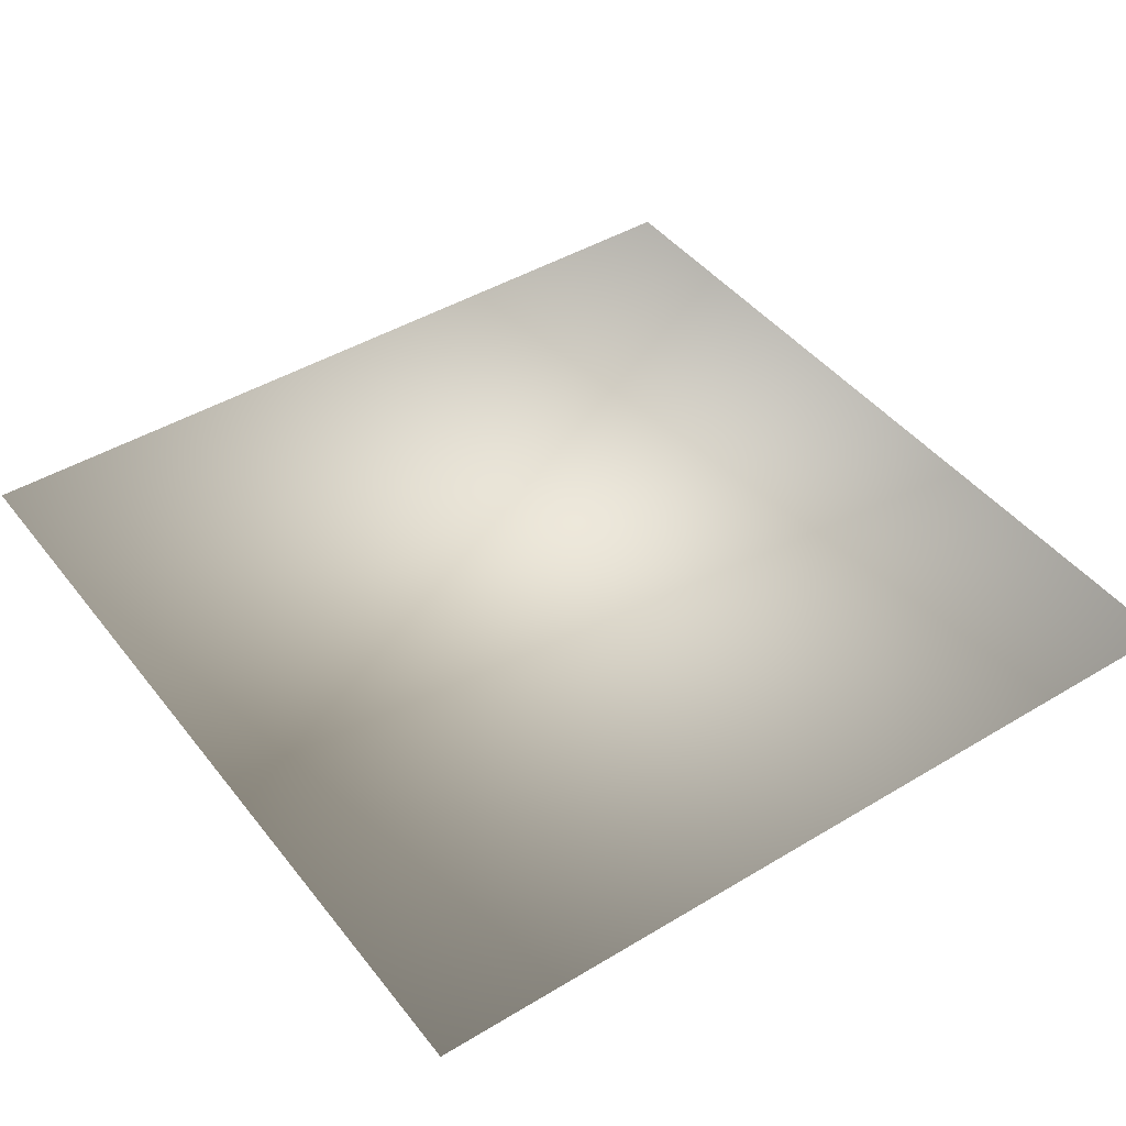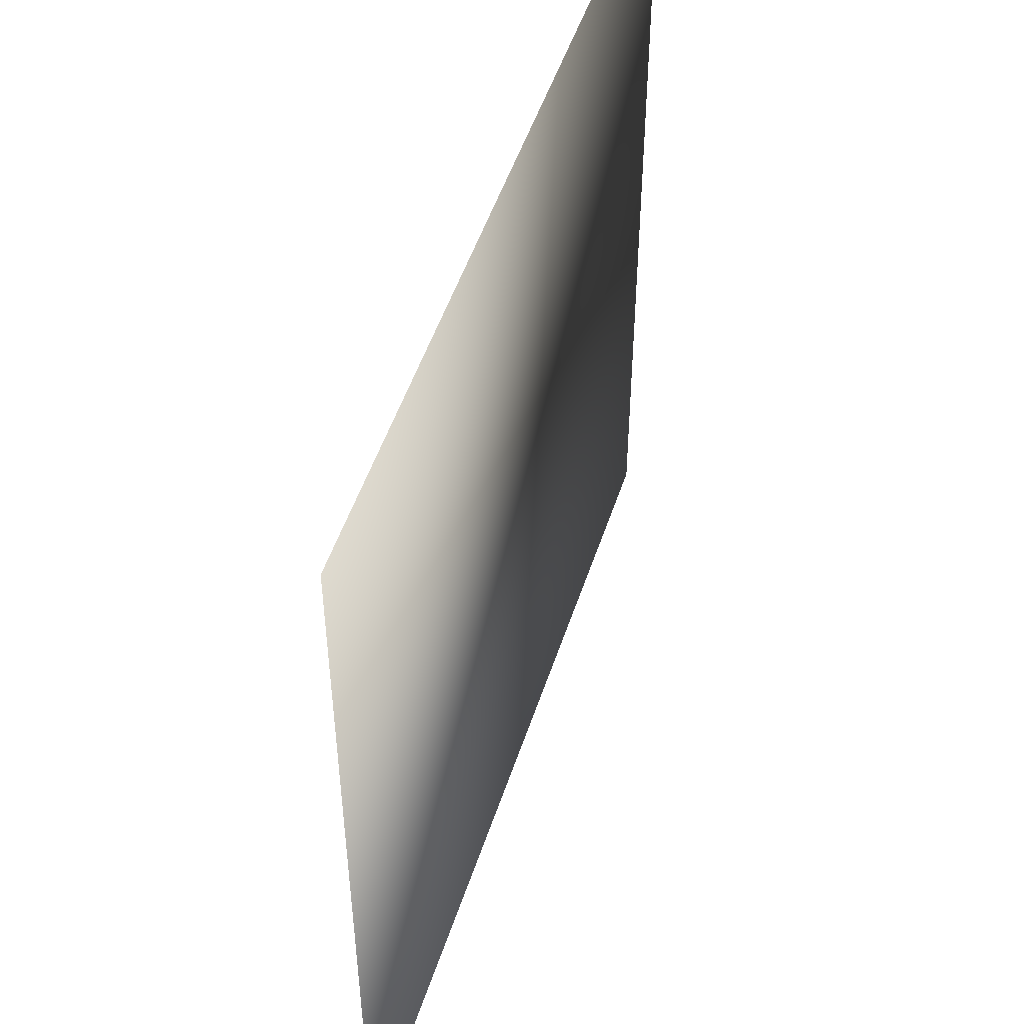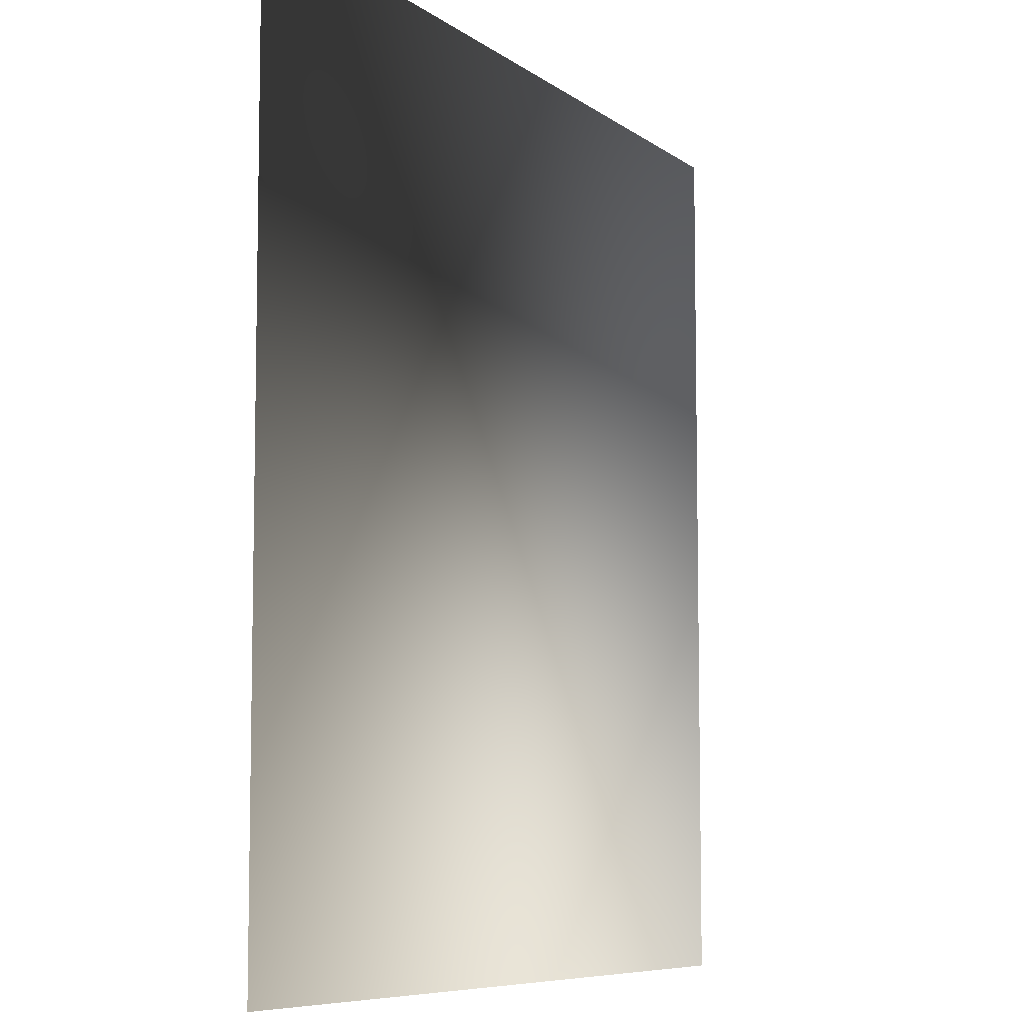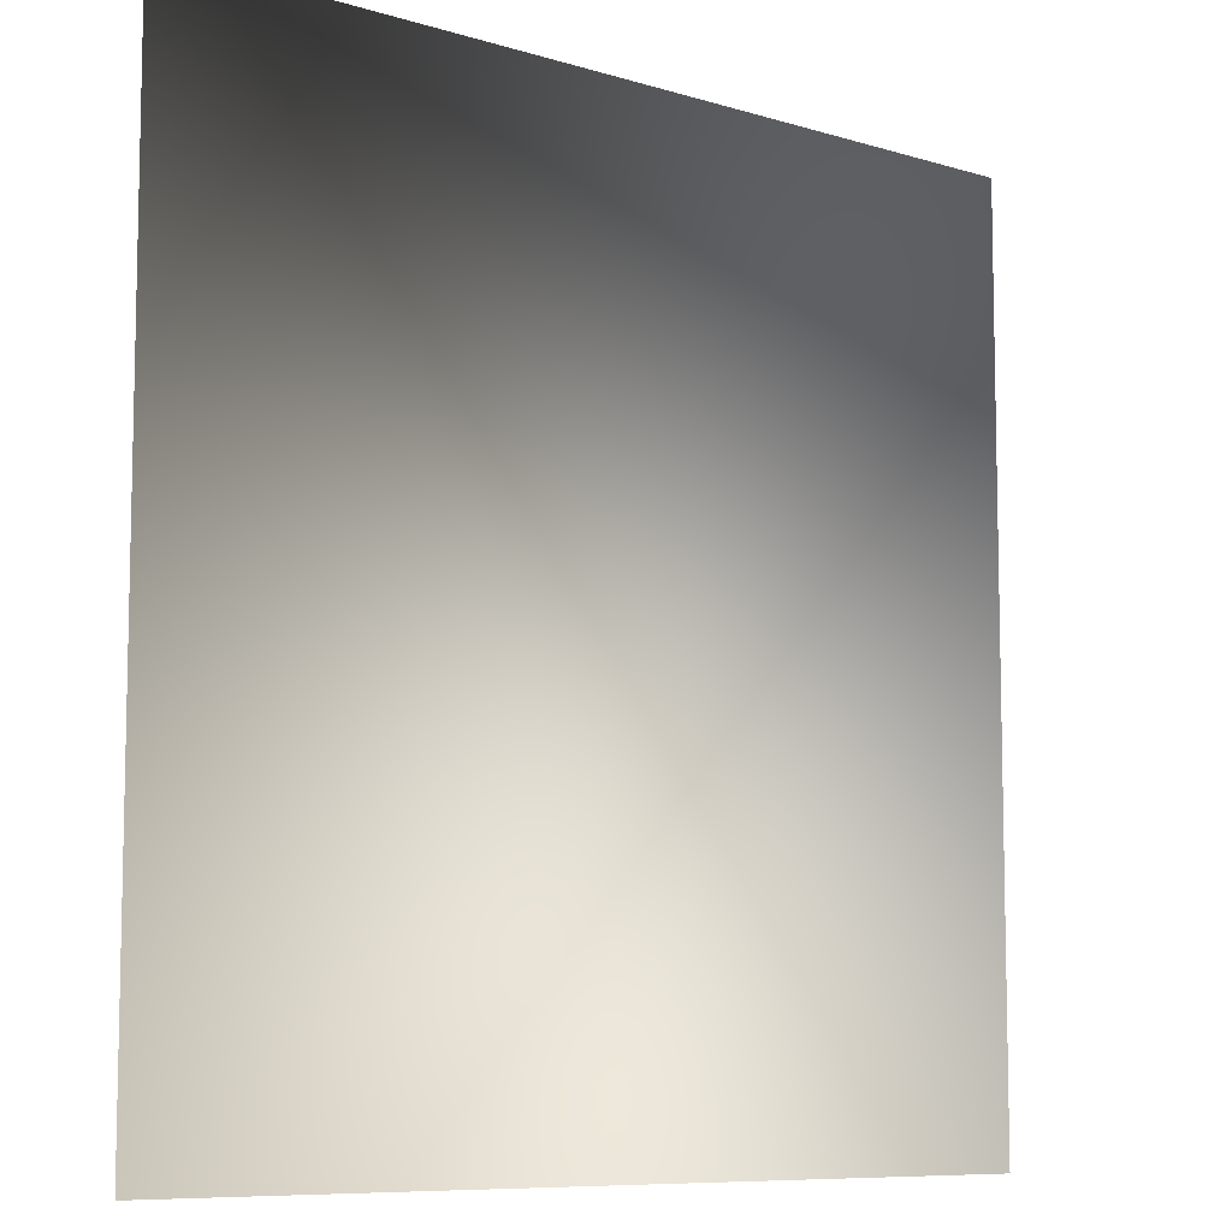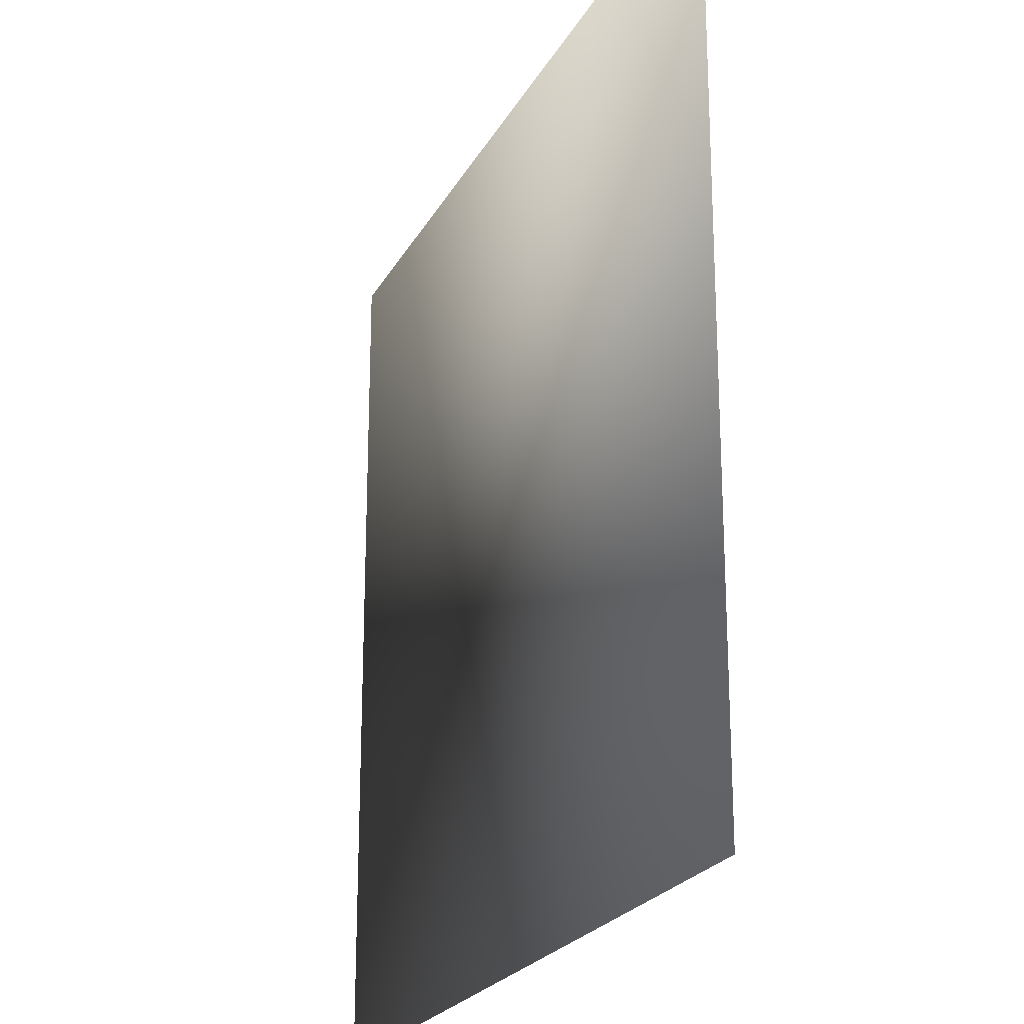
<metadata>
{"format":"obj","ext":"obj","renderer":"f3d","projection":"perspective","resolution":1024,"background":"white","views":[{"elev":44.2,"azim":-35.2,"up":"+Z"},{"elev":50.6,"azim":107.9,"up":"+Y"},{"elev":-7.5,"azim":-62.4,"up":"+Y"},{"elev":-8.5,"azim":-40.0,"up":"+Y"},{"elev":-22.5,"azim":-111.7,"up":"+Y"}]}
</metadata>
<code>
o ToasterLever_9_ToasterLever_9_1_GeomSubset_5
v 0.002036 -0.1635 0.05663
v 0.002036 -0.1594 0.05663
v -0.002036 -0.1635 0.05663
v -0.002036 -0.1594 0.05663
v 0.002036 -0.1635 0.05663
v 0.002036 -0.1594 0.05663
v -0.002036 -0.1635 0.05663
v -0.002036 -0.1594 0.05663
v 0.002036 -0.1635 0.05663
v 0.002036 -0.1594 0.05663
v -0.002036 -0.1635 0.05663
v -0.002036 -0.1594 0.05663
v 0.002036 -0.1635 0.05663
v 0.002036 -0.1594 0.05663
v -0.002036 -0.1635 0.05663
v -0.002036 -0.1594 0.05663
v 0.002036 -0.1635 0.05663
v 0.002036 -0.1594 0.05663
v -0.002036 -0.1635 0.05663
v -0.002036 -0.1594 0.05663
v 0.002036 -0.1635 0.05663
v 0.002036 -0.1594 0.05663
v -0.002036 -0.1635 0.05663
v -0.002036 -0.1594 0.05663
v 0 -0.169 0.05663
v 0.001975 -0.1543 0.05745
v 0.001511 -0.1543 0.05814
v 0.000818 -0.1543 0.0586
v 0 -0.1543 0.05876
v -0.000818 -0.1543 0.0586
v -0.001512 -0.1543 0.05814
v -0.001975 -0.1543 0.05745
v -0.002137 -0.1543 0.05663
v -0.001975 -0.1543 0.05581
v -0.001512 -0.1543 0.05512
v -0.000818 -0.1543 0.05465
v 0 -0.1543 0.05449
v 0.000818 -0.1543 0.05465
v 0.001511 -0.1543 0.05512
v 0.001975 -0.1543 0.05581
v 0.002137 -0.1543 0.05663
v 0.001975 -0.1451 0.05745
v 0.001511 -0.1451 0.05814
v 0.000818 -0.1451 0.0586
v 0 -0.1451 0.05876
v -0.000818 -0.1451 0.0586
v -0.001512 -0.1451 0.05814
v -0.001975 -0.1451 0.05745
v -0.002137 -0.1451 0.05663
v -0.001975 -0.1451 0.05581
v -0.001512 -0.1451 0.05512
v -0.000818 -0.1451 0.05465
v 0 -0.1451 0.05449
v 0.000818 -0.1451 0.05465
v 0.001511 -0.1451 0.05512
v 0.001975 -0.1451 0.05581
v 0.002137 -0.1451 0.05663
v 0.00633 -0.1546 0.05925
v 0.00593 -0.1543 0.05908
v 0.004845 -0.1546 0.06147
v 0.004539 -0.1543 0.06117
v 0.002622 -0.1546 0.06296
v 0.002456 -0.1543 0.06256
v 0 -0.1546 0.06348
v 0 -0.1543 0.06305
v -0.002622 -0.1546 0.06296
v -0.002456 -0.1543 0.06256
v -0.004845 -0.1546 0.06147
v -0.004539 -0.1543 0.06117
v -0.00633 -0.1546 0.05925
v -0.00593 -0.1543 0.05908
v -0.006852 -0.1546 0.05663
v -0.006419 -0.1543 0.05663
v -0.00633 -0.1546 0.054
v -0.00593 -0.1543 0.05417
v -0.004845 -0.1546 0.05178
v -0.004539 -0.1543 0.05209
v -0.002622 -0.1546 0.0503
v -0.002456 -0.1543 0.0507
v 0 -0.1546 0.04978
v 0 -0.1543 0.05021
v 0.002622 -0.1546 0.0503
v 0.002456 -0.1543 0.0507
v 0.004845 -0.1546 0.05178
v 0.004539 -0.1543 0.05209
v 0.00633 -0.1546 0.054
v 0.00593 -0.1543 0.05417
v 0.006852 -0.1546 0.05663
v 0.006419 -0.1543 0.05663
v 0.00593 -0.169 0.05908
v 0.00633 -0.1687 0.05925
v 0.004845 -0.1687 0.06147
v 0.004539 -0.169 0.06117
v 0.002456 -0.169 0.06256
v 0.002622 -0.1687 0.06296
v 0 -0.1687 0.06348
v 0 -0.169 0.06305
v -0.002456 -0.169 0.06256
v -0.002622 -0.1687 0.06296
v -0.004845 -0.1687 0.06147
v -0.004539 -0.169 0.06117
v -0.00593 -0.169 0.05908
v -0.00633 -0.1687 0.05925
v -0.006852 -0.1687 0.05663
v -0.006419 -0.169 0.05663
v -0.00593 -0.169 0.05417
v -0.00633 -0.1687 0.054
v -0.004845 -0.1687 0.05178
v -0.004539 -0.169 0.05209
v -0.002456 -0.169 0.0507
v -0.002622 -0.1687 0.0503
v 0 -0.1687 0.04978
v 0 -0.169 0.05021
v 0.002456 -0.169 0.0507
v 0.002622 -0.1687 0.0503
v 0.004845 -0.1687 0.05178
v 0.004539 -0.169 0.05209
v 0.00593 -0.169 0.05417
v 0.00633 -0.1687 0.054
v 0.006852 -0.1687 0.05663
v 0.006419 -0.169 0.05663
f 21 22 24 23

</code>
